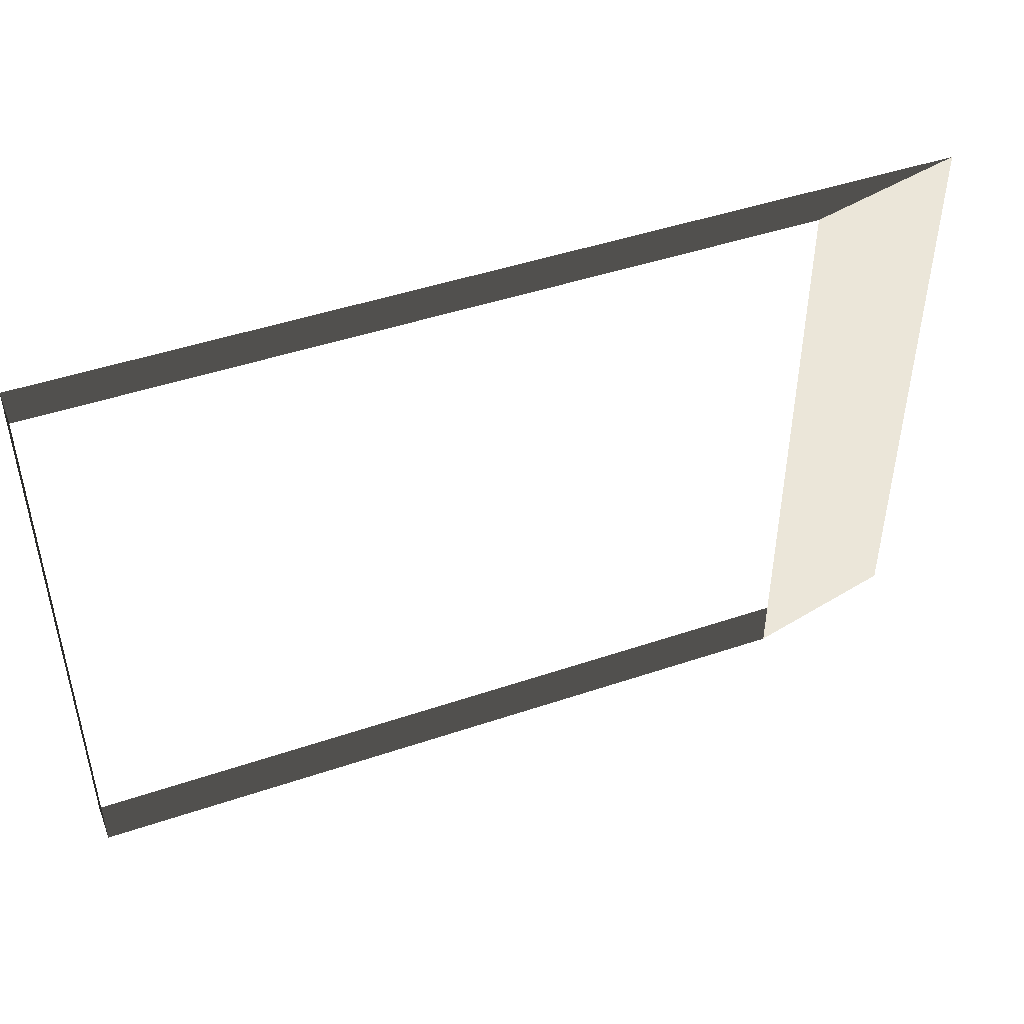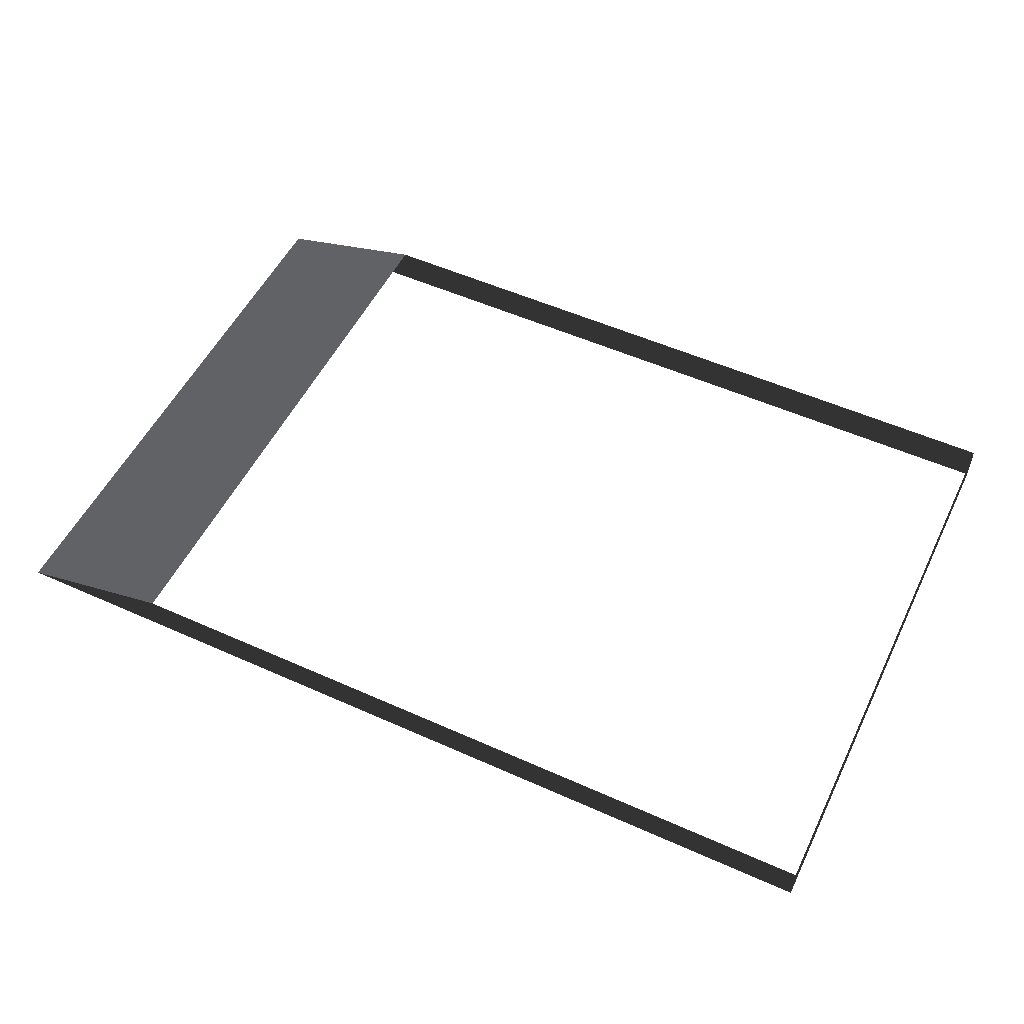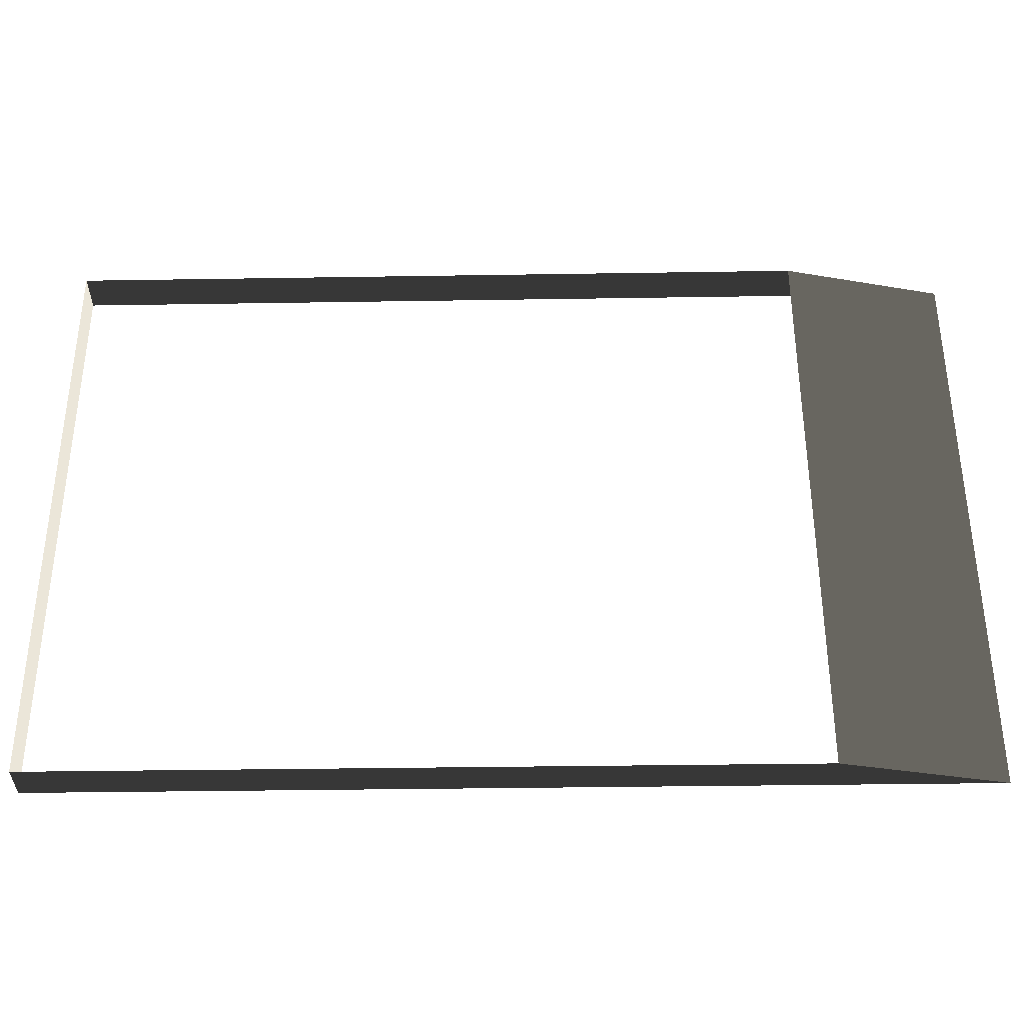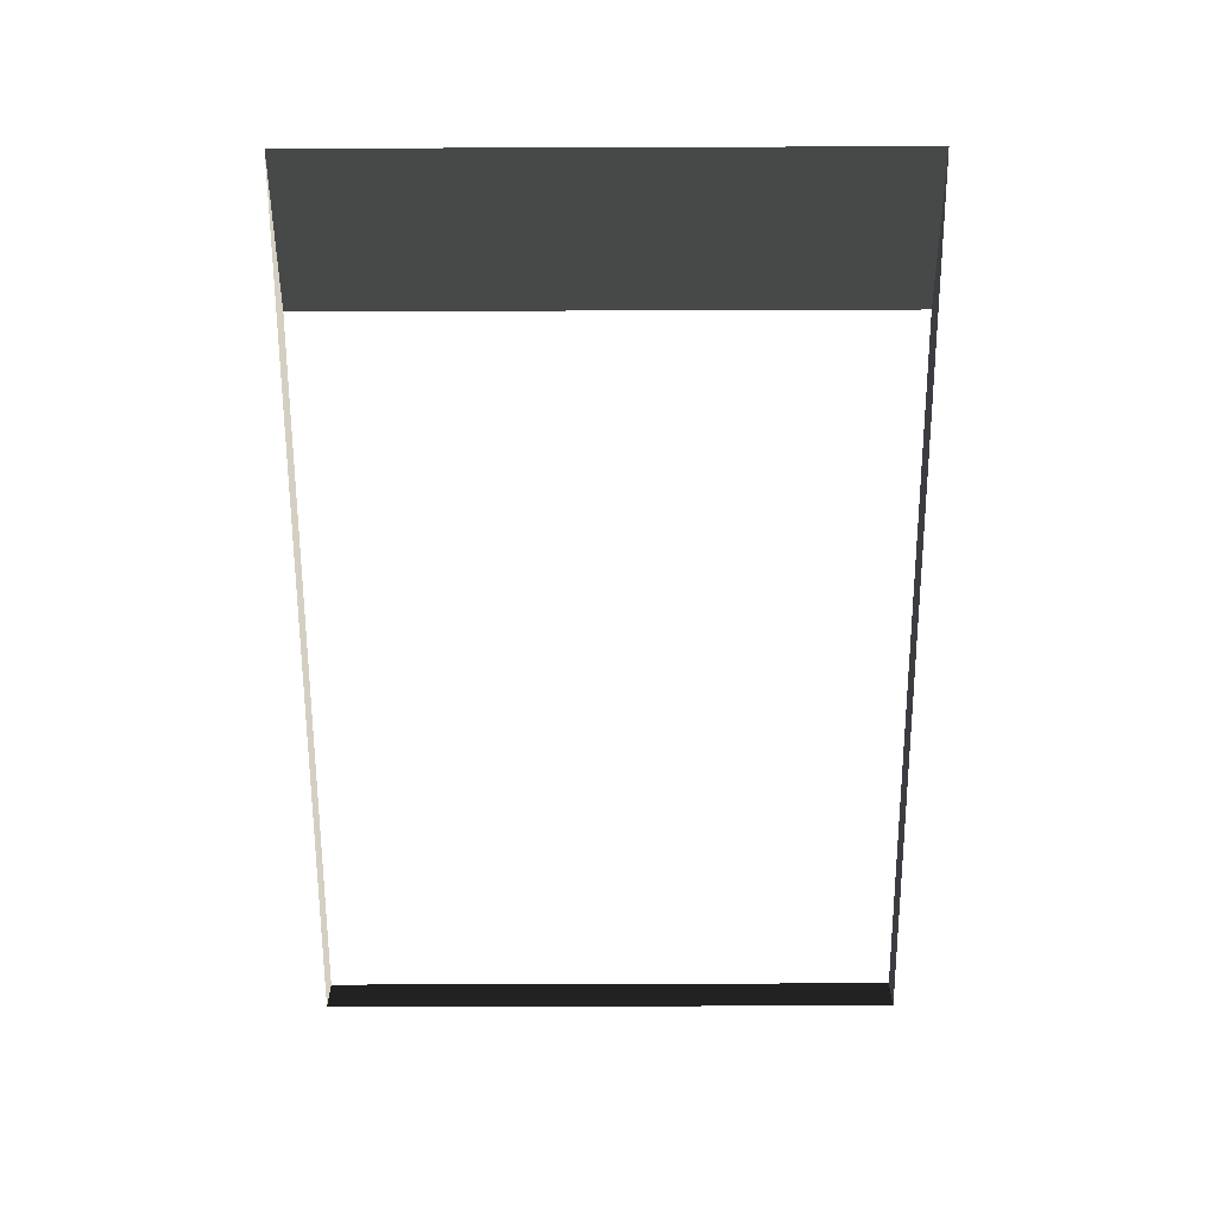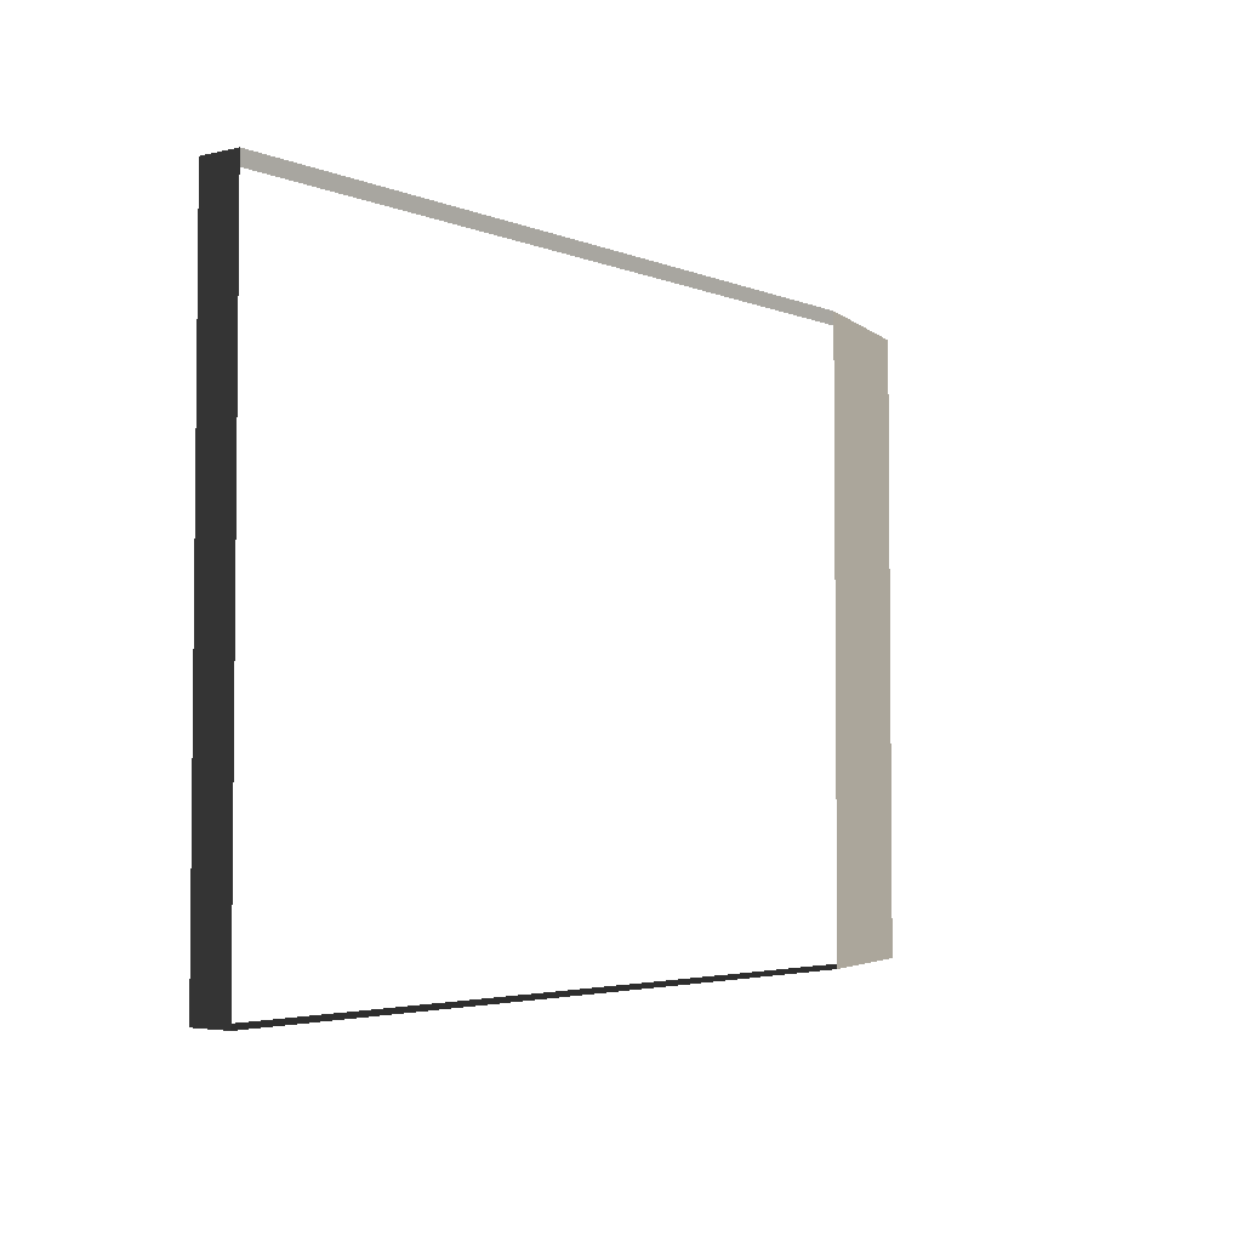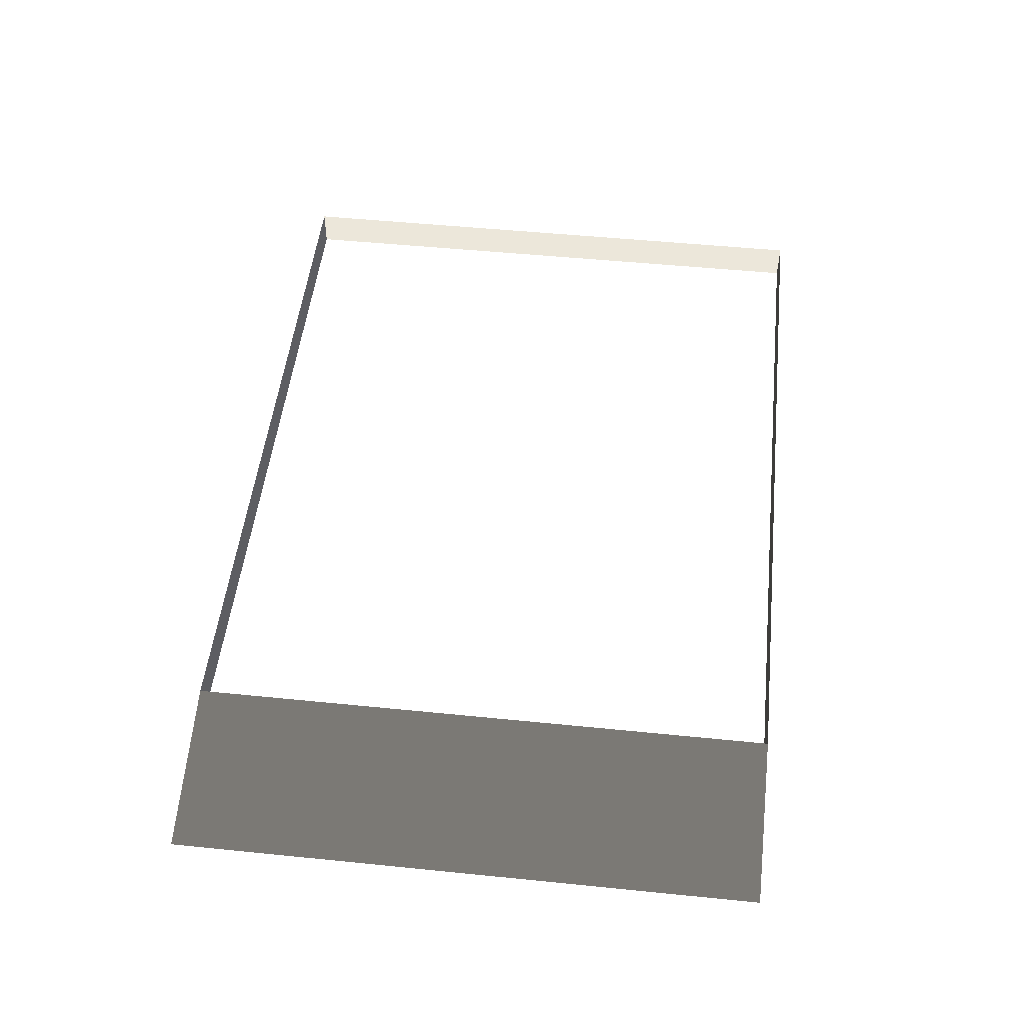
<metadata>
{"format":"obj","ext":"obj","renderer":"f3d","projection":"perspective","resolution":1024,"background":"white","views":[{"elev":46.5,"azim":-21.0,"up":"+Y"},{"elev":52.9,"azim":-154.3,"up":"+Z"},{"elev":-35.9,"azim":1.2,"up":"+Y"},{"elev":-64.3,"azim":90.2,"up":"+Z"},{"elev":-3.8,"azim":-52.8,"up":"+Y"},{"elev":50.7,"azim":96.3,"up":"+Z"}]}
</metadata>
<code>
v -4.994 -3.05 0.2307
v 3.672 -3.05 0.2307
v 5.532 -3.05 -0.2307
v -4.994 -3.05 -0.2307
v 3.672 -3.05 0.2307
v 3.672 3.843 0.2307
v 5.532 3.843 -0.2307
v 5.532 -3.05 -0.2307
v -4.994 3.843 0.2307
v -4.994 -3.05 0.2307
v -4.994 -3.05 -0.2307
v -4.994 3.843 -0.2307
v 3.672 3.843 0.2307
v -4.994 3.843 0.2307
v -4.994 3.843 -0.2307
v 5.532 3.843 -0.2307
g Platform_House.150_36812_459
f 1 3 2
f 1 4 3
f 5 7 6
f 5 8 7
f 9 11 10
f 9 12 11
f 13 15 14
f 13 16 15

</code>
